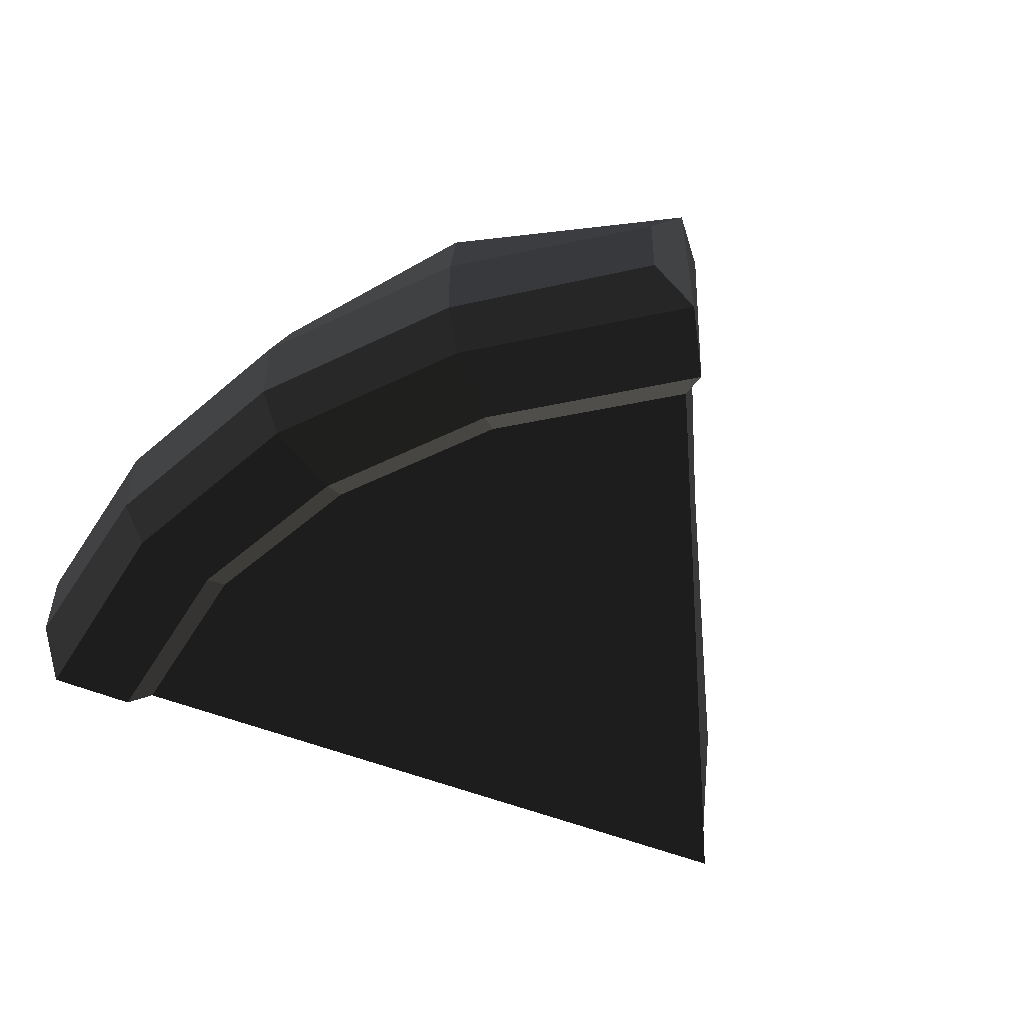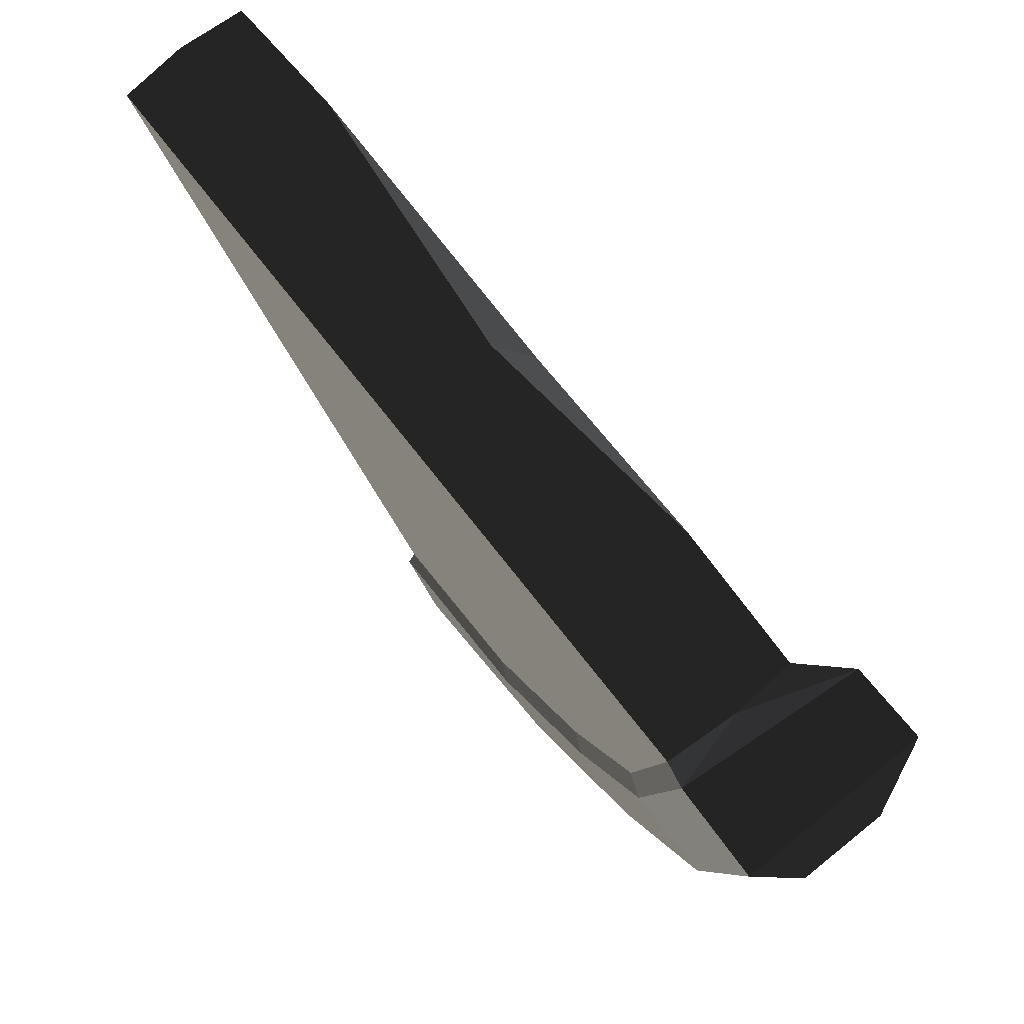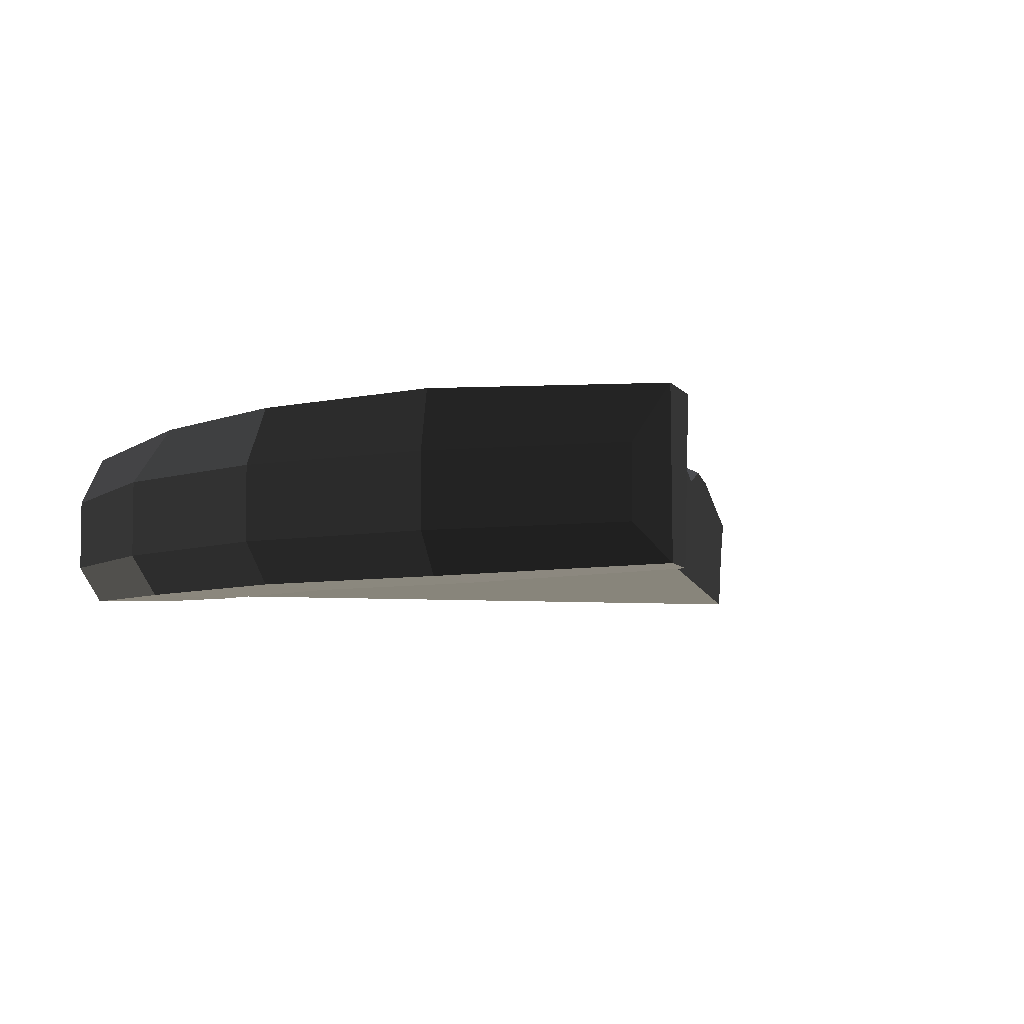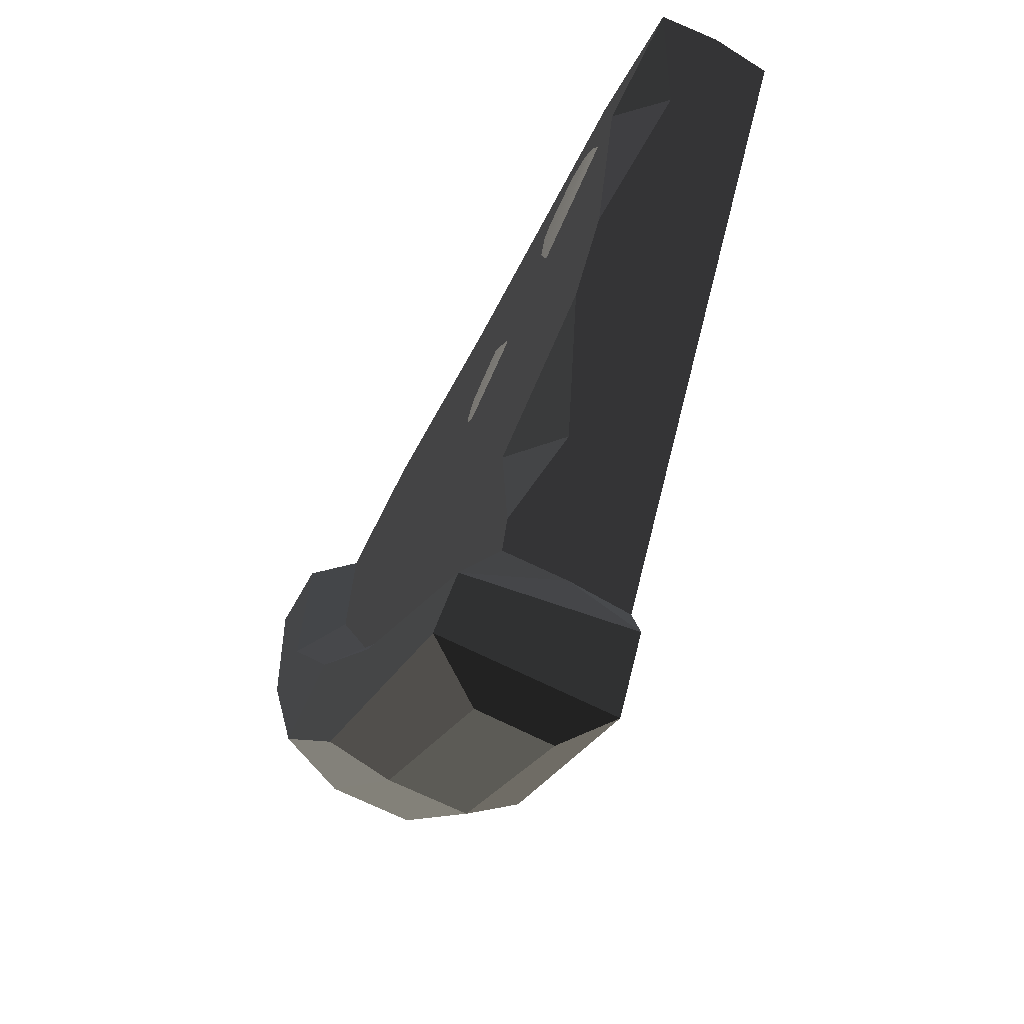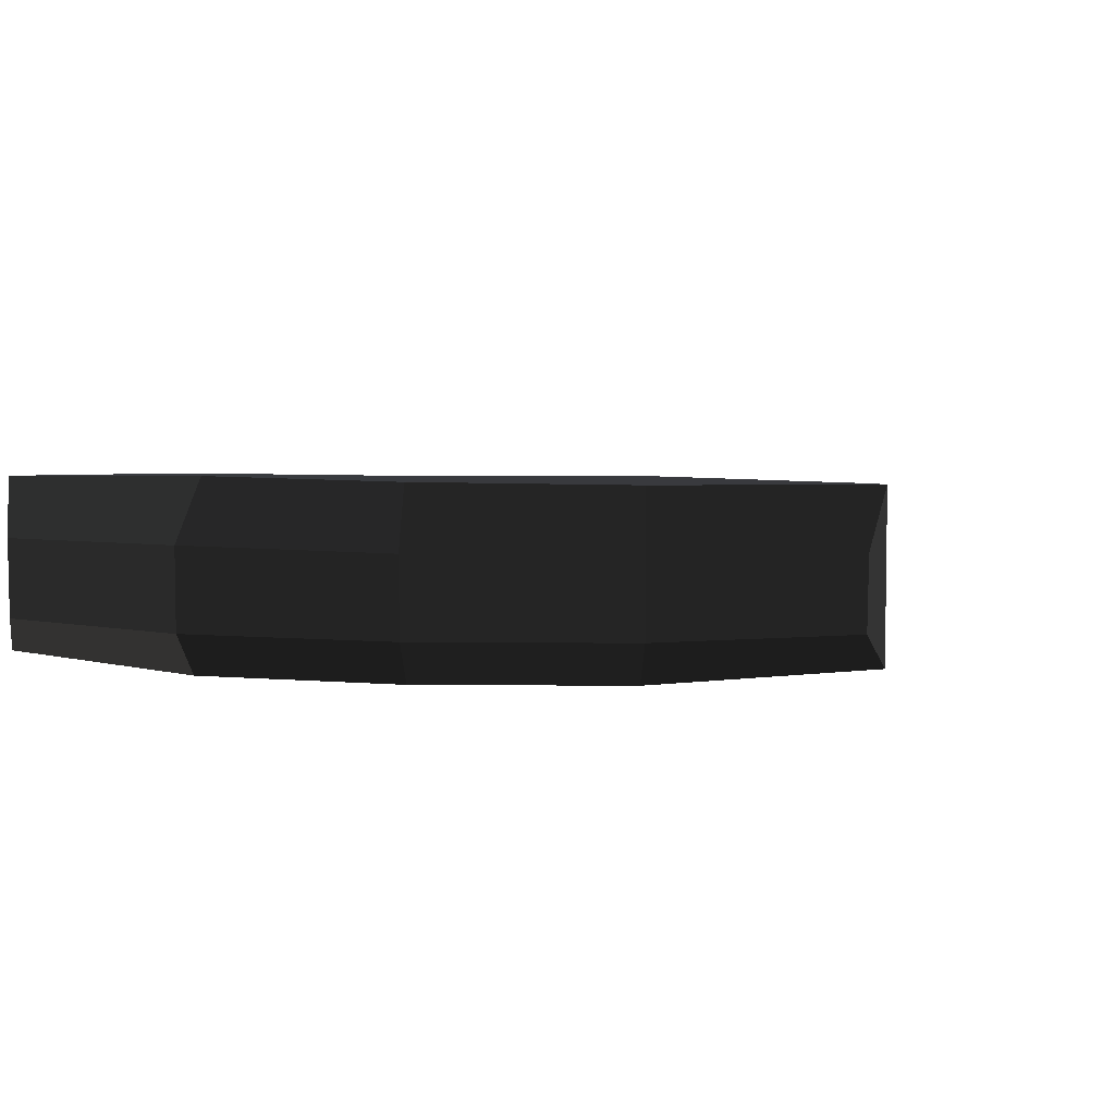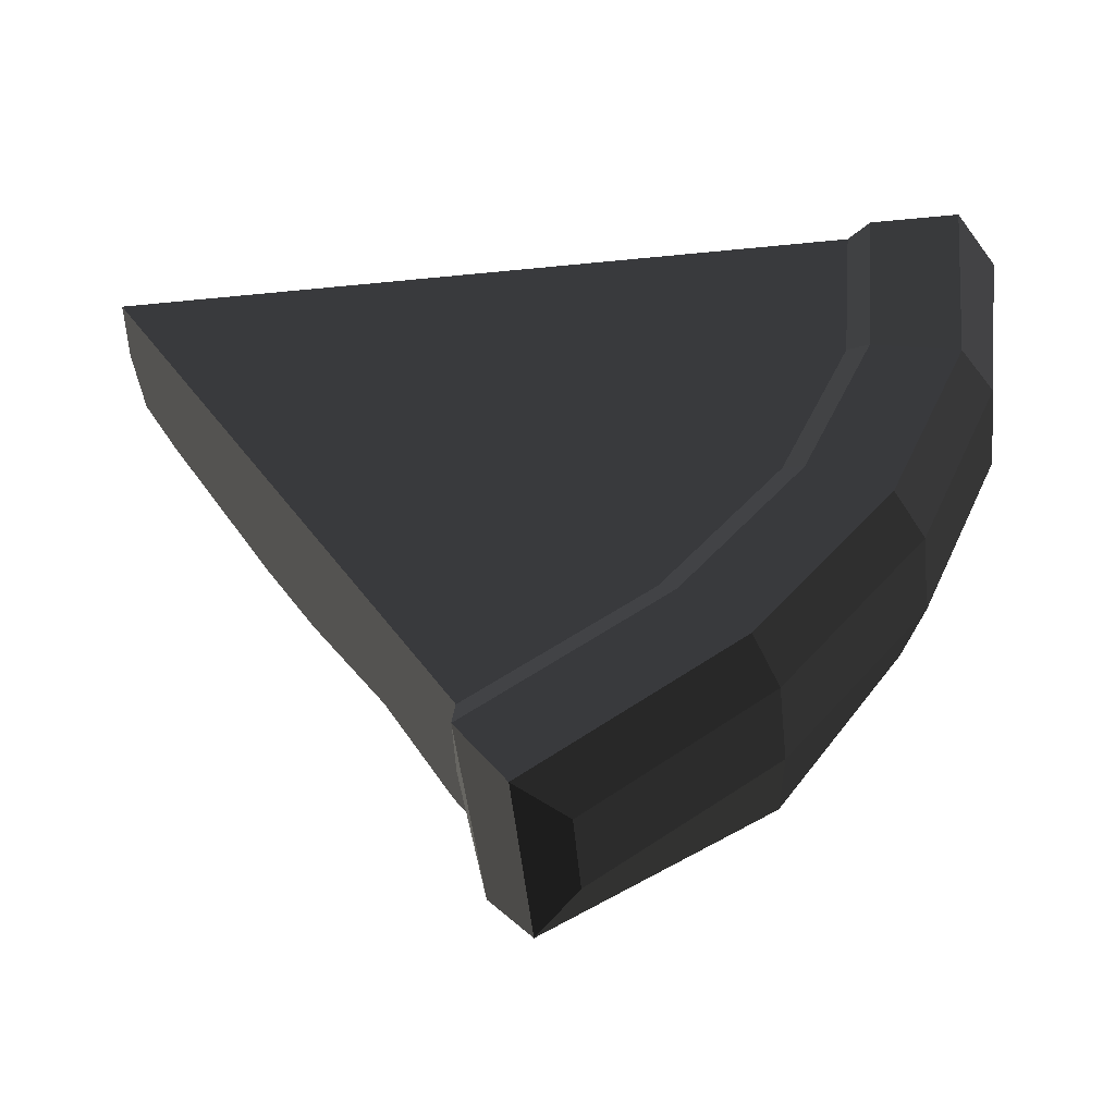
<metadata>
{"format":"obj","ext":"obj","renderer":"f3d","projection":"perspective","resolution":1024,"background":"white","views":[{"elev":-51.8,"azim":155.5,"up":"+Y"},{"elev":78.5,"azim":51.1,"up":"+Z"},{"elev":-6.3,"azim":160.2,"up":"+Y"},{"elev":-65.0,"azim":-117.9,"up":"+Z"},{"elev":5.1,"azim":128.8,"up":"+Y"},{"elev":-50.9,"azim":5.6,"up":"+Z"}]}
</metadata>
<code>
v 127.3 4.373 142
v 117.2 4.373 65.47
v 87.66 4.373 -5.839
v 40.67 4.373 -67.08
v -20.57 4.373 -114.1
v 127.3 41.01 142
v 117.2 41.01 65.47
v 87.66 41.01 -5.839
v 40.67 41.01 -67.08
v -20.57 41.01 -114.1
v -168.4 4.373 142
v -168.4 41.01 142
v 136.3 1.071 147.8
v 125.9 1.071 63.15
v 136 55.12 59.04
v 143 55.12 145.6
v 95.44 1.071 -10.33
v 94.75 55.12 -20.74
v 47.02 1.071 -73.43
v 44.87 55.12 -87.8
v -21.13 1.071 -124.8
v -17.29 55.12 -136.9
v 162.5 0 147.8
v 151.1 0 57.52
v 145.4 56.19 58.12
v 162.5 56.19 147.8
v 117.8 0 -23.1
v 117.8 56.19 -23.1
v 64.63 0 -92.3
v 68.43 56.19 -96.99
v -7.885 0 -147.3
v -7.885 56.19 -147.3
v 168.4 10.15 138.6
v 156.8 10.15 56.19
v 156.8 38.29 56.19
v 168.4 38.29 138.6
v 122.9 10.15 -26.04
v 122.9 38.29 -26.04
v 68.63 10.15 -96.57
v 68.63 38.29 -96.57
v 3.006 10.15 -147.8
v 3.006 38.29 -147.8
v -168.4 22.69 142
v 127.3 22.69 142
v -20.57 22.69 -114.1
v 68.14 41.01 142
v -129.2 41.01 142
v -16.9 41.01 122
v -24.8 32.37 142
v -29.8 41.01 -98.08
v -86.38 41.01 -0.06895
v -37.51 41.01 -54.98
v -52.4 31.8 -58.93
v -107.4 41.01 36.27
v -134.7 41.01 108.3
v -147.1 31.28 105
v 58.43 39.22 60.23
v 47.08 38.92 71.7
v 42.74 38.69 87.55
v 46.96 38.69 103.3
v 58.74 39.08 114.9
v 74.25 39.46 119.1
v 89.76 39.08 114.9
v 101.5 38.69 103.3
v 105.8 38.69 87.55
v 101.5 38.69 71.79
v 90.01 38.69 60.26
v 74.07 38.99 56.1
v 60.34 50.83 64.79
v 50.27 50.68 73.62
v 46.49 50.56 87.55
v 50.21 50.56 101.4
v 60.5 50.75 111.6
v 74.25 50.95 113.7
v 88.01 50.75 111.6
v 98.29 50.56 101.4
v 102 50.56 87.55
v 98.29 50.56 73.67
v 88.13 50.56 63.51
v 74.16 50.71 59.82
v 74.25 51.53 87.55
v 0.6329 39.17 -47.41
v -11.24 39 -35.65
v -15.5 39.31 -20.09
v -11.24 39 -4.525
v 0.3262 38.69 7.204
v 16.08 38.69 11.43
v 32.05 39.24 6.916
v 43.44 39.79 -4.292
v 47.45 39.24 -19.76
v 43.37 38.69 -35.84
v 31.53 39.17 -47.41
v 16.08 39.65 -51.68
v 2.356 50.8 -44.15
v -7.976 50.72 -33.87
v -10.41 50.87 -20.09
v -7.976 50.72 -6.304
v 2.202 50.56 3.954
v 16.08 50.56 7.673
v 30.07 50.84 3.81
v 38.15 51.11 -7.341
v 38 50.84 -19.92
v 40.12 50.56 -33.97
v 29.81 50.8 -44.15
v 16.08 51.04 -45.88
v 16.08 51.53 -20.09
v -30.26 38.69 35.61
v -41.8 38.69 47.14
v -45.94 39.04 63.11
v -41.9 39.51 78.62
v -30.45 39.16 89.95
v -14.51 38.69 94.41
v 1.246 38.69 90.19
v 12.78 38.69 78.65
v 16.88 39.18 62.61
v 12.82 39.57 47.05
v 1.404 39.08 35.8
v -14.51 38.69 31.39
v -28.39 50.56 38.86
v -38.55 50.56 49.02
v -42.23 50.74 63
v -37.73 50.97 74.81
v -28.48 50.8 86.82
v -14.51 50.56 90.66
v -0.6292 50.56 86.94
v 9.532 50.56 76.78
v 13.19 50.8 62.75
v 7.415 51 48.97
v -0.5508 50.76 38.96
v -14.51 50.56 35.14
v -14.51 51.53 62.9
v -105.8 38.69 43.93
v -93.18 38.69 50.28
v -77.43 38.69 46.06
v -65.89 38.69 34.52
v -61.67 38.69 18.77
v -65.89 38.69 3.01
v -78.04 38.69 -4.146
v -104.3 49.27 43.33
v -93.18 50.56 46.53
v -79.3 50.56 42.81
v -69.14 50.56 32.65
v -65.42 50.56 18.77
v -69.14 50.56 4.886
v -77.83 49.27 -2.584
v -91.11 49.59 20.36
v -96.15 38.69 17.45
v -112.6 39.03 79.69
v -124.3 38.69 91.26
v -128.4 39.3 107.4
v -124.4 39.78 122.9
v -113 39.18 134.1
v -97.04 38.69 138.5
v -81.28 38.69 134.3
v -69.75 38.69 122.8
v -65.53 38.69 107
v -69.75 38.69 91.26
v -81.5 39.03 79.69
v -97.04 39.37 75.43
v -110.8 50.73 82.96
v -121.1 50.56 93.13
v -124.7 50.87 107.2
v -118.3 51.11 121.1
v -111 50.8 130.9
v -97.04 50.56 134.8
v -83.16 50.56 131.1
v -73 50.56 120.9
v -69.28 50.56 107
v -73 50.56 93.13
v -83.27 50.73 82.96
v -97.04 50.9 80.64
v -97.04 51.53 107
f 33 34 35 36
f 34 37 38 35
f 37 39 40 38
f 39 41 42 40
f 2 1 11
f 3 2 11
f 4 3 11
f 5 4 11
f 6 7 48 46
f 7 8 12
f 8 9 55 12
f 9 52 55
f 43 49 47 12
f 43 45 5 11
f 1 2 14 13
f 7 6 16 15
f 13 44 1
f 2 3 17 14
f 8 7 15 18
f 3 4 19 17
f 9 8 18 20
f 4 5 21 19
f 21 45 22
f 10 9 20 22
f 13 14 24 23
f 15 16 26 25
f 16 13 23 26
f 14 17 27 24
f 18 15 25 28
f 17 19 29 27
f 20 18 28 30
f 19 21 31 29
f 21 22 32 31
f 22 20 30 32
f 23 24 34 33
f 25 26 36 35
f 26 23 33 36
f 24 27 37 34
f 28 25 35 38
f 27 29 39 37
f 30 28 38 40
f 29 31 41 39
f 31 32 42 41
f 32 30 40 42
f 44 43 11 1
f 45 53 50 10
f 5 45 21
f 22 45 10
f 6 44 16
f 16 44 13
f 49 48 47
f 46 48 49
f 53 52 50
f 55 54 56
f 55 56 12
f 51 52 53
f 57 58 70 69
f 58 59 71 70
f 59 60 72 71
f 60 61 73 72
f 61 62 74 73
f 62 63 75 74
f 63 64 76 75
f 64 65 77 76
f 65 66 78 77
f 66 67 79 78
f 67 68 80 79
f 68 57 69 80
f 69 70 81
f 70 71 81
f 71 72 81
f 72 73 81
f 73 74 81
f 74 75 81
f 75 76 81
f 76 77 81
f 77 78 81
f 78 79 81
f 79 80 81
f 80 69 81
f 82 83 95 94
f 83 84 96 95
f 84 85 97 96
f 85 86 98 97
f 86 87 99 98
f 87 88 100 99
f 88 89 101 100
f 89 90 102 101
f 90 91 103 102
f 91 92 104 103
f 92 93 105 104
f 93 82 94 105
f 94 95 106
f 95 96 106
f 96 97 106
f 97 98 106
f 98 99 106
f 99 100 106
f 100 101 106
f 101 102 106
f 102 103 106
f 103 104 106
f 104 105 106
f 105 94 106
f 107 108 120 119
f 108 109 121 120
f 109 110 122 121
f 110 111 123 122
f 111 112 124 123
f 112 113 125 124
f 113 114 126 125
f 114 115 127 126
f 115 116 128 127
f 116 117 129 128
f 117 118 130 129
f 118 107 119 130
f 119 120 131
f 120 121 131
f 121 122 131
f 122 123 131
f 123 124 131
f 124 125 131
f 125 126 131
f 126 127 131
f 127 128 131
f 128 129 131
f 129 130 131
f 130 119 131
f 132 133 140 139
f 133 134 141 140
f 134 135 142 141
f 135 136 143 142
f 136 137 144 143
f 137 138 145 144
f 139 140 146
f 140 141 146
f 141 142 146
f 142 143 146
f 143 144 146
f 144 145 146
f 139 146 147 132
f 146 145 138 147
f 148 149 161 160
f 149 150 162 161
f 150 151 163 162
f 151 152 164 163
f 152 153 165 164
f 153 154 166 165
f 154 155 167 166
f 155 156 168 167
f 156 157 169 168
f 157 158 170 169
f 158 159 171 170
f 159 148 160 171
f 160 161 172
f 161 162 172
f 162 163 172
f 163 164 172
f 164 165 172
f 165 166 172
f 166 167 172
f 167 168 172
f 168 169 172
f 169 170 172
f 170 171 172
f 171 160 172
f 6 46 49 44
f 44 49 43
f 53 56 54 51
f 12 56 43
f 43 56 53 45
f 9 10 50 52
f 55 52 51 54
f 48 12 47
f 48 7 12
v 122.7 -4.449 150.1
v 114.8 -8.198 66.1
v 85.56 -8.207 -4.627
v 38.93 -8.198 -65.32
v -29.86 -4.449 -114.2
v 123.1 48.15 151.8
v 112.7 52.94 66.71
v 83.44 52.86 -3.442
v 37.16 52.92 -63.93
v -30.9 48.57 -114.5
v -177.6 -2.734 147.3
v -177.6 48.26 147.1
v 132.5 -7.14 156.9
v 123.6 -11.52 63.76
v 131.8 67.18 60.23
v 138.9 64.2 153.7
v 93.41 -11.52 -9.157
v 90.76 67.03 -18.19
v 45.35 -11.52 -71.74
v 41.97 67.22 -84.73
v -30.65 -7.354 -126.3
v -26.93 63.36 -138.7
v 168.3 -8.194 155.8
v 157.4 -11.06 55.82
v 151.7 67.2 56.39
v 168.5 64.64 155.3
v 123.5 -10.99 -26.39
v 124.5 66.49 -26.73
v 69.21 -11.06 -96.85
v 74.43 65.77 -103
v -11.26 -8.186 -156.6
v -10.76 64.25 -156.9
v 180.8 7.457 140.5
v 168.7 6.764 52.96
v 168.9 41.21 52.94
v 180.9 40.4 140.7
v 133.6 6.907 -32.24
v 133.9 40.21 -32.23
v 77.38 6.764 -105.3
v 77.68 39.39 -105.6
v 7.595 7.457 -159.5
v 7.393 39.07 -159.8
v -179.5 22.69 148.4
v 124.7 23.09 154.6
v -32.83 22.94 -117.8
v 68.08 50.07 151.1
v -129.1 50.07 151.1
v -17.04 53.62 124.3
v -24.71 39.1 152.9
v -37.74 50.07 -102.4
v -94.19 50.07 -4.667
v -40.13 53.49 -56.18
v -62.36 37.51 -64.62
v -115.2 50.07 31.79
v -137.8 53.28 106.3
v -157.1 36.29 98.82
f 205 208 207 206
f 206 207 210 209
f 209 210 212 211
f 211 212 214 213
f 174 183 173
f 175 183 174
f 176 183 175
f 177 183 176
f 178 218 220 179
f 179 184 180
f 180 184 227 181
f 181 227 224
f 215 184 219 221
f 215 183 177 217
f 173 185 186 174
f 179 187 188 178
f 185 173 216
f 174 186 189 175
f 180 190 187 179
f 175 189 191 176
f 181 192 190 180
f 176 191 193 177
f 193 194 217
f 182 194 192 181
f 185 195 196 186
f 187 197 198 188
f 188 198 195 185
f 186 196 199 189
f 190 200 197 187
f 189 199 201 191
f 192 202 200 190
f 191 201 203 193
f 193 203 204 194
f 194 204 202 192
f 195 205 206 196
f 197 207 208 198
f 198 208 205 195
f 196 206 209 199
f 200 210 207 197
f 199 209 211 201
f 202 212 210 200
f 201 211 213 203
f 203 213 214 204
f 204 214 212 202
f 216 173 183 215
f 217 182 222 225
f 177 193 217
f 194 182 217
f 178 188 216
f 188 185 216
f 221 219 220
f 218 221 220
f 225 222 224
f 227 228 226
f 227 184 228
f 223 225 224
f 178 216 221 218
f 216 215 221
f 225 223 226 228
f 184 215 228
f 215 217 225 228
f 181 224 222 182
f 227 226 223 224
f 220 219 184
f 220 184 179

</code>
